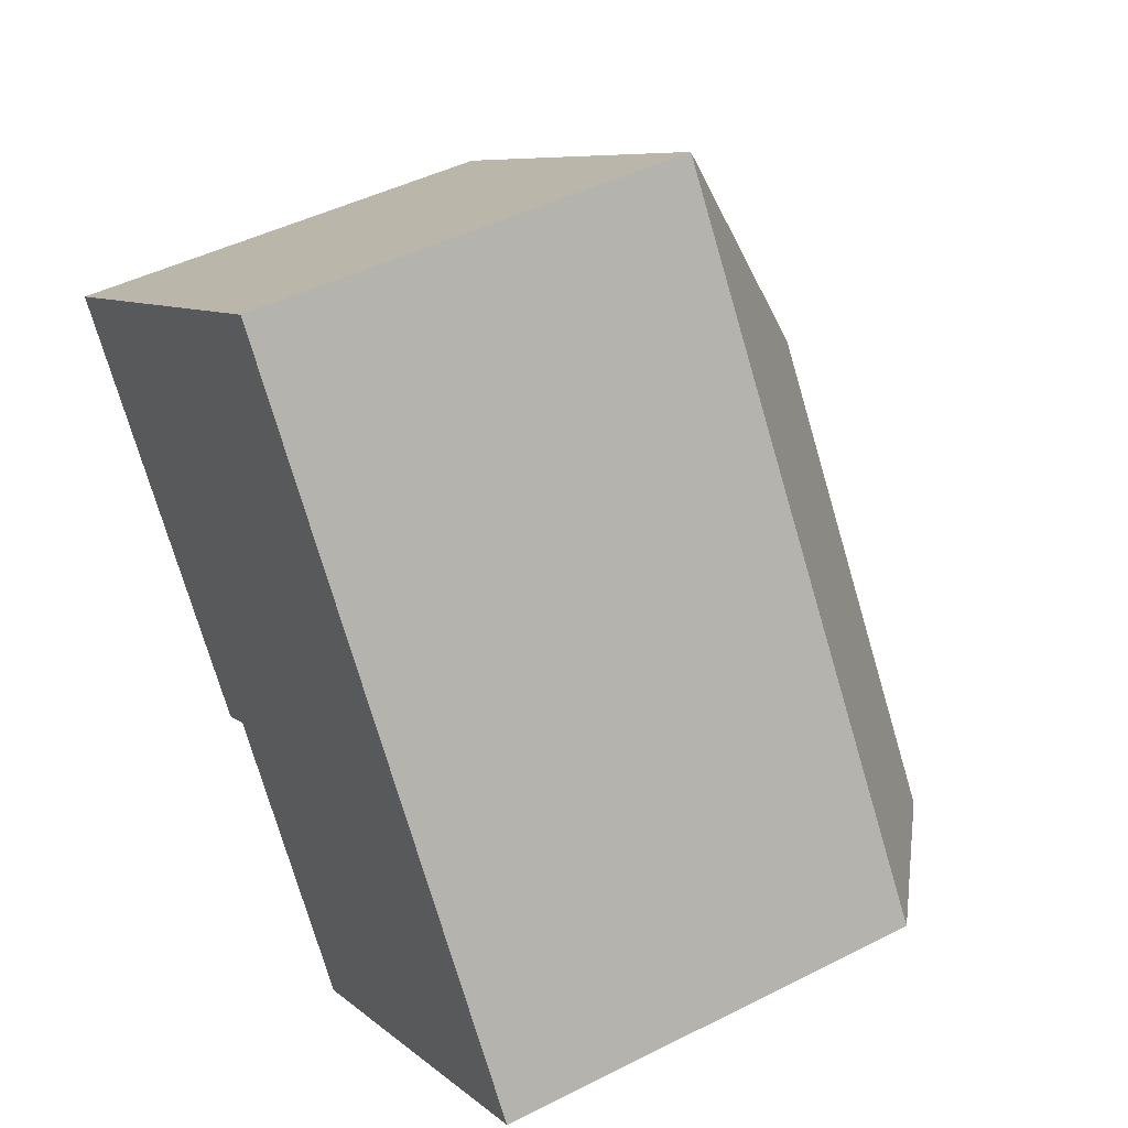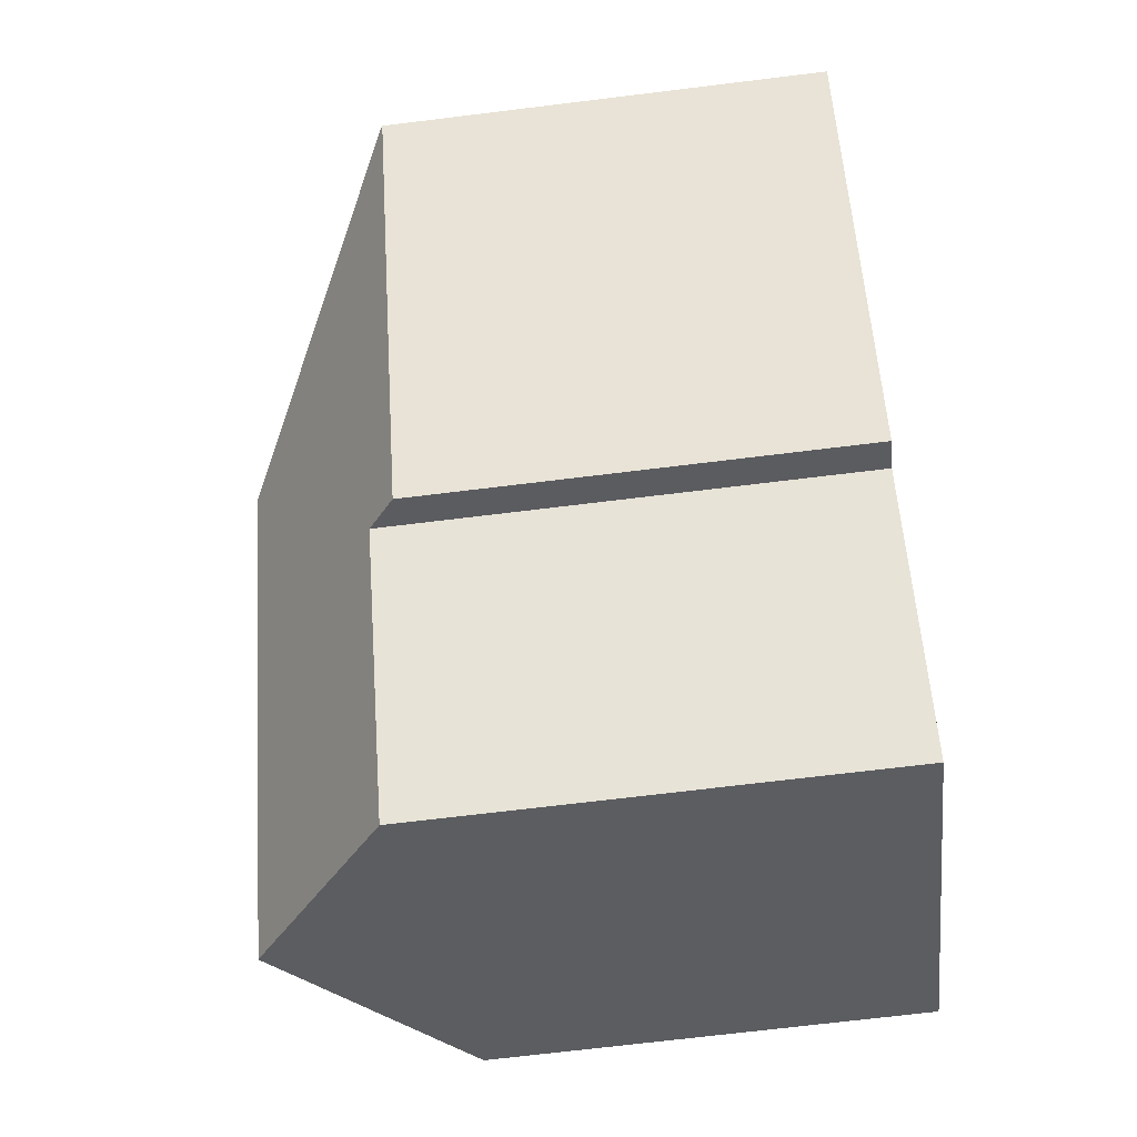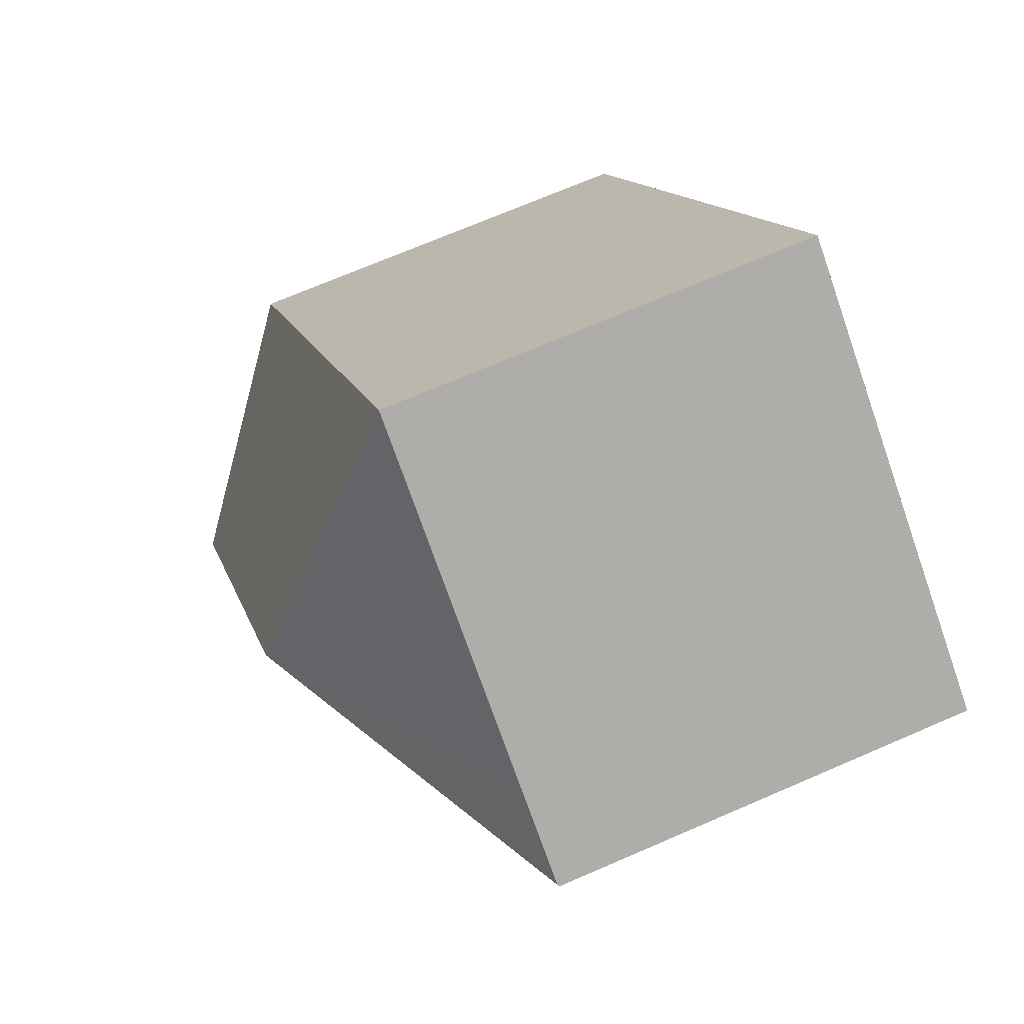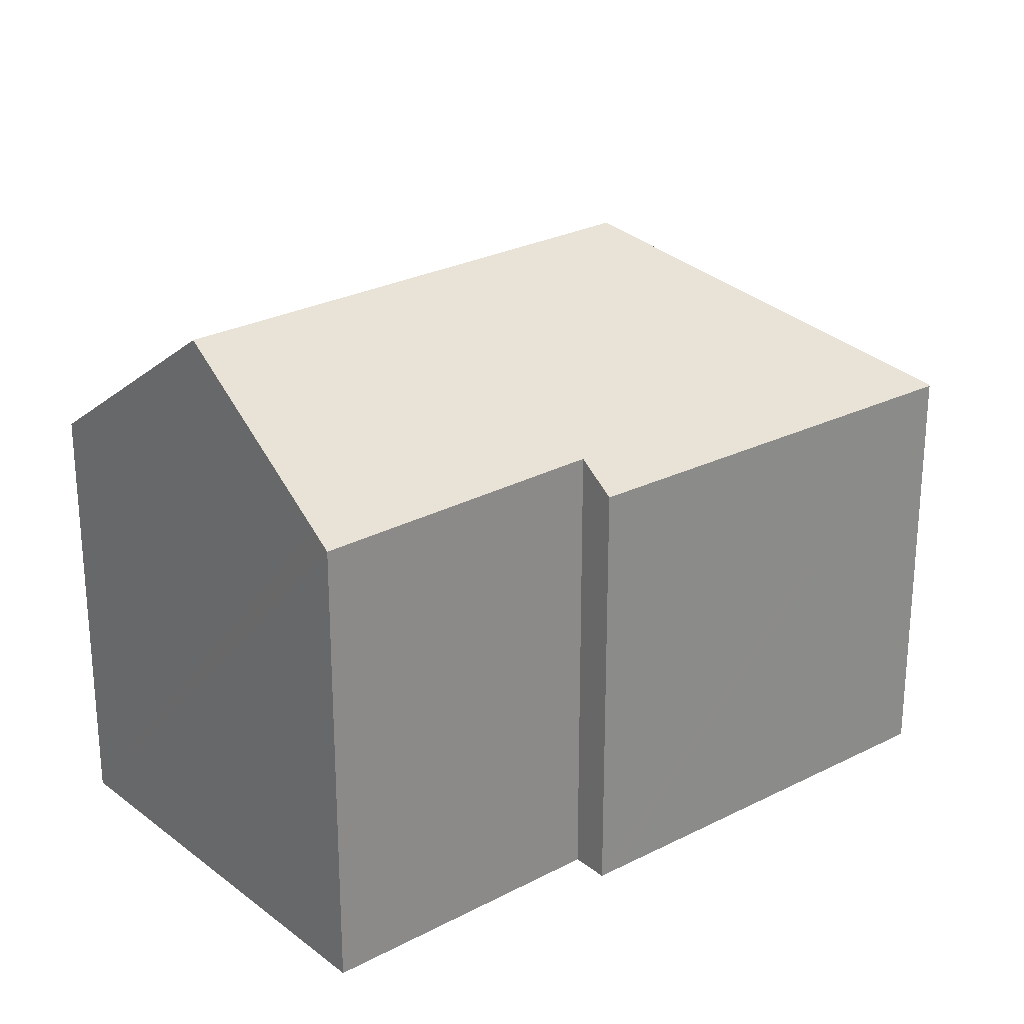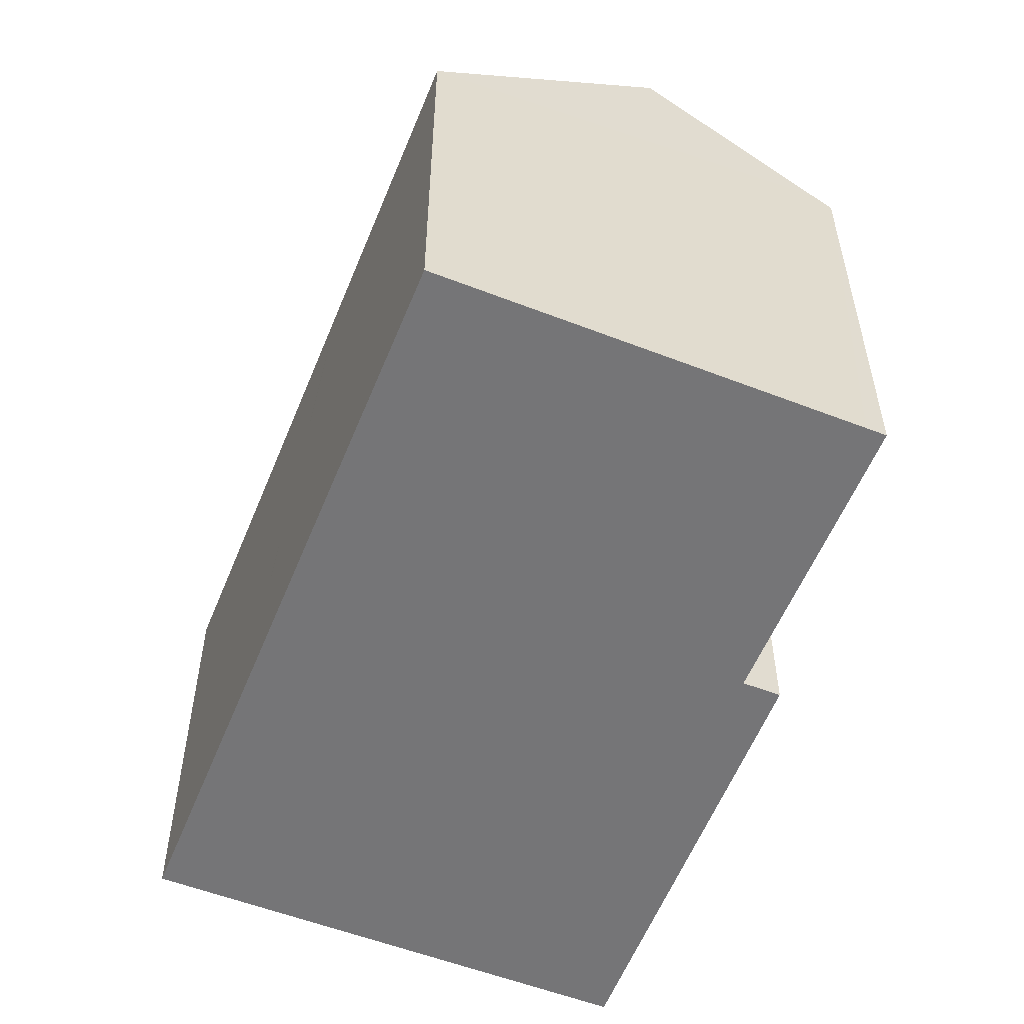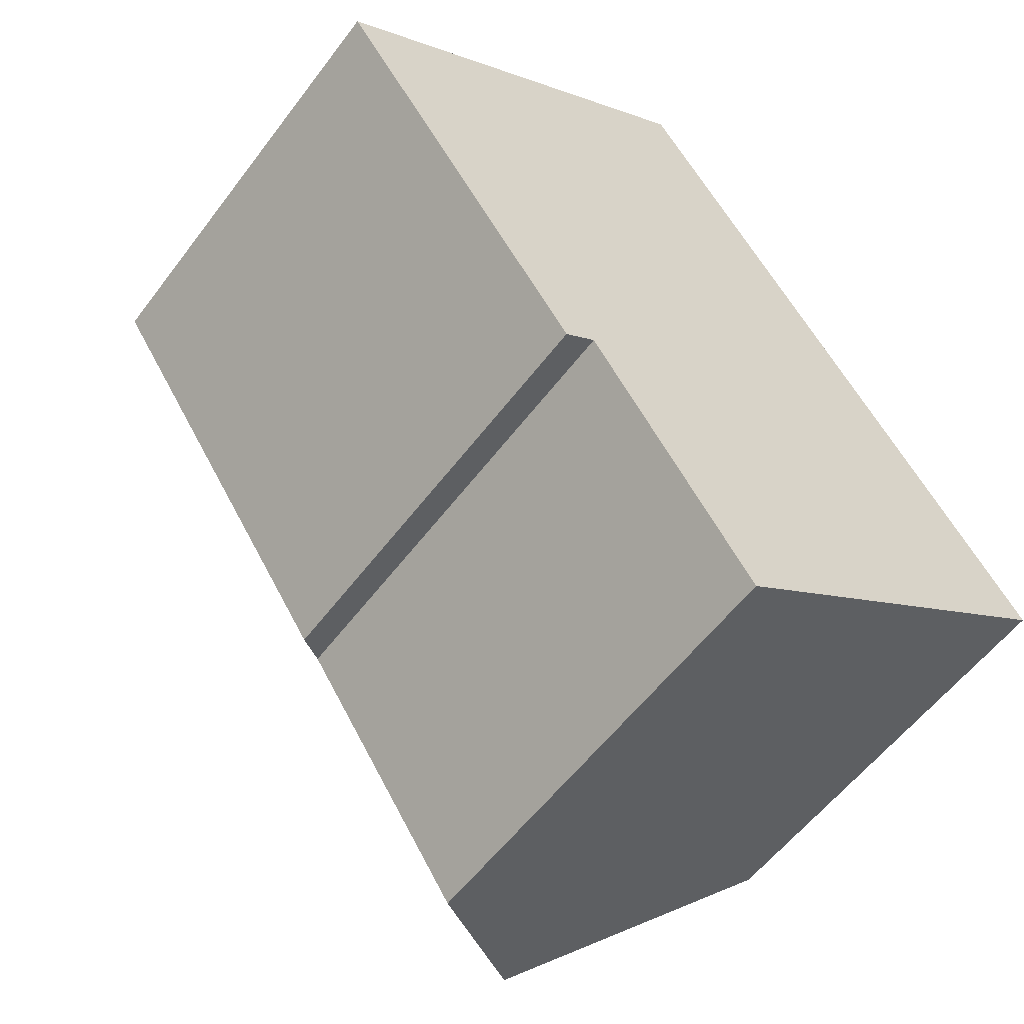
<metadata>
{"format":"obj","ext":"obj","renderer":"f3d","projection":"perspective","resolution":1024,"background":"white","views":[{"elev":45.6,"azim":59.7,"up":"+Z"},{"elev":-69.7,"azim":-83.0,"up":"+Z"},{"elev":70.6,"azim":-113.4,"up":"+Z"},{"elev":26.1,"azim":-163.5,"up":"+Y"},{"elev":-56.6,"azim":124.2,"up":"+Y"},{"elev":-56.1,"azim":-36.3,"up":"+Z"}]}
</metadata>
<code>
v  0.047 11.48 0.032
v  0.347 11.45 -0.502
v  0 11.45 7.009e-16
v  9.06 15.97 -1.729
v  6.485 11.56 -9.378
v  7.652 12.28 -9.251
v  16.61 15.97 -12.99
v  6.798 11.56 -9.83
v  12.58 12.63 -15.68
v  12.12 12.25 -15.98
v  2.423 11.48 1.638
v  10.83 11.48 7.317
v  14.63 11.49 1.638
v  16.37 11.48 -0.956
v  16.39 11.48 -0.977
v  17.6 11.48 -2.781
v  17.61 11.48 -2.806
v  22.02 11.48 -9.375
v  21.54 11.88 -9.694
v  6.798 6.019e-16 -9.83
v  6.485 5.742e-16 -9.378
v  0 0 0
v  0.347 3.074e-17 -0.502
v  7.652 5.665e-16 -9.251
v  12.12 9.787e-16 -15.98
v  0.047 -1.959e-18 0.032
v  10.83 -4.48e-16 7.317
v  2.423 -1.003e-16 1.638
v  14.63 -1.003e-16 1.638
v  16.37 5.854e-17 -0.956
v  16.39 5.982e-17 -0.977
v  22.02 5.741e-16 -9.375
v  17.6 1.703e-16 -2.781
v  17.61 1.718e-16 -2.806
v  12.58 9.599e-16 -15.68
v  21.54 5.936e-16 -9.694
v  16.61 7.953e-16 -12.99
g defaultobject
f 1 2 3
f 2 1 4
f 2 4 5
f 5 4 6
f 6 4 7
f 5 6 8
f 6 7 9
f 6 9 10
f 11 4 1
f 4 11 12
f 13 4 12
f 4 13 7
f 7 13 14
f 7 14 15
f 7 15 16
f 7 16 17
f 7 17 18
f 7 18 19
f 20 5 8
f 5 20 2
f 2 20 3
f 3 20 21
f 3 21 22
f 22 21 23
f 10 24 6
f 24 10 25
f 3 11 1
f 11 3 22
f 11 22 12
f 12 22 26
f 12 26 27
f 27 26 28
f 27 13 12
f 13 27 14
f 14 27 15
f 15 27 16
f 16 27 29
f 16 29 17
f 17 29 18
f 18 29 30
f 18 30 31
f 18 31 32
f 32 31 33
f 32 33 34
f 19 9 7
f 9 19 18
f 9 18 32
f 9 32 10
f 10 32 35
f 10 35 25
f 35 32 36
f 35 36 37
f 24 8 6
f 8 24 20
f 34 36 32
f 36 34 37
f 37 34 35
f 35 34 33
f 35 33 31
f 35 31 29
f 35 29 25
f 25 29 24
f 24 29 27
f 24 27 28
f 24 28 20
f 20 28 21
f 21 28 23
f 23 28 26
f 23 26 22

</code>
